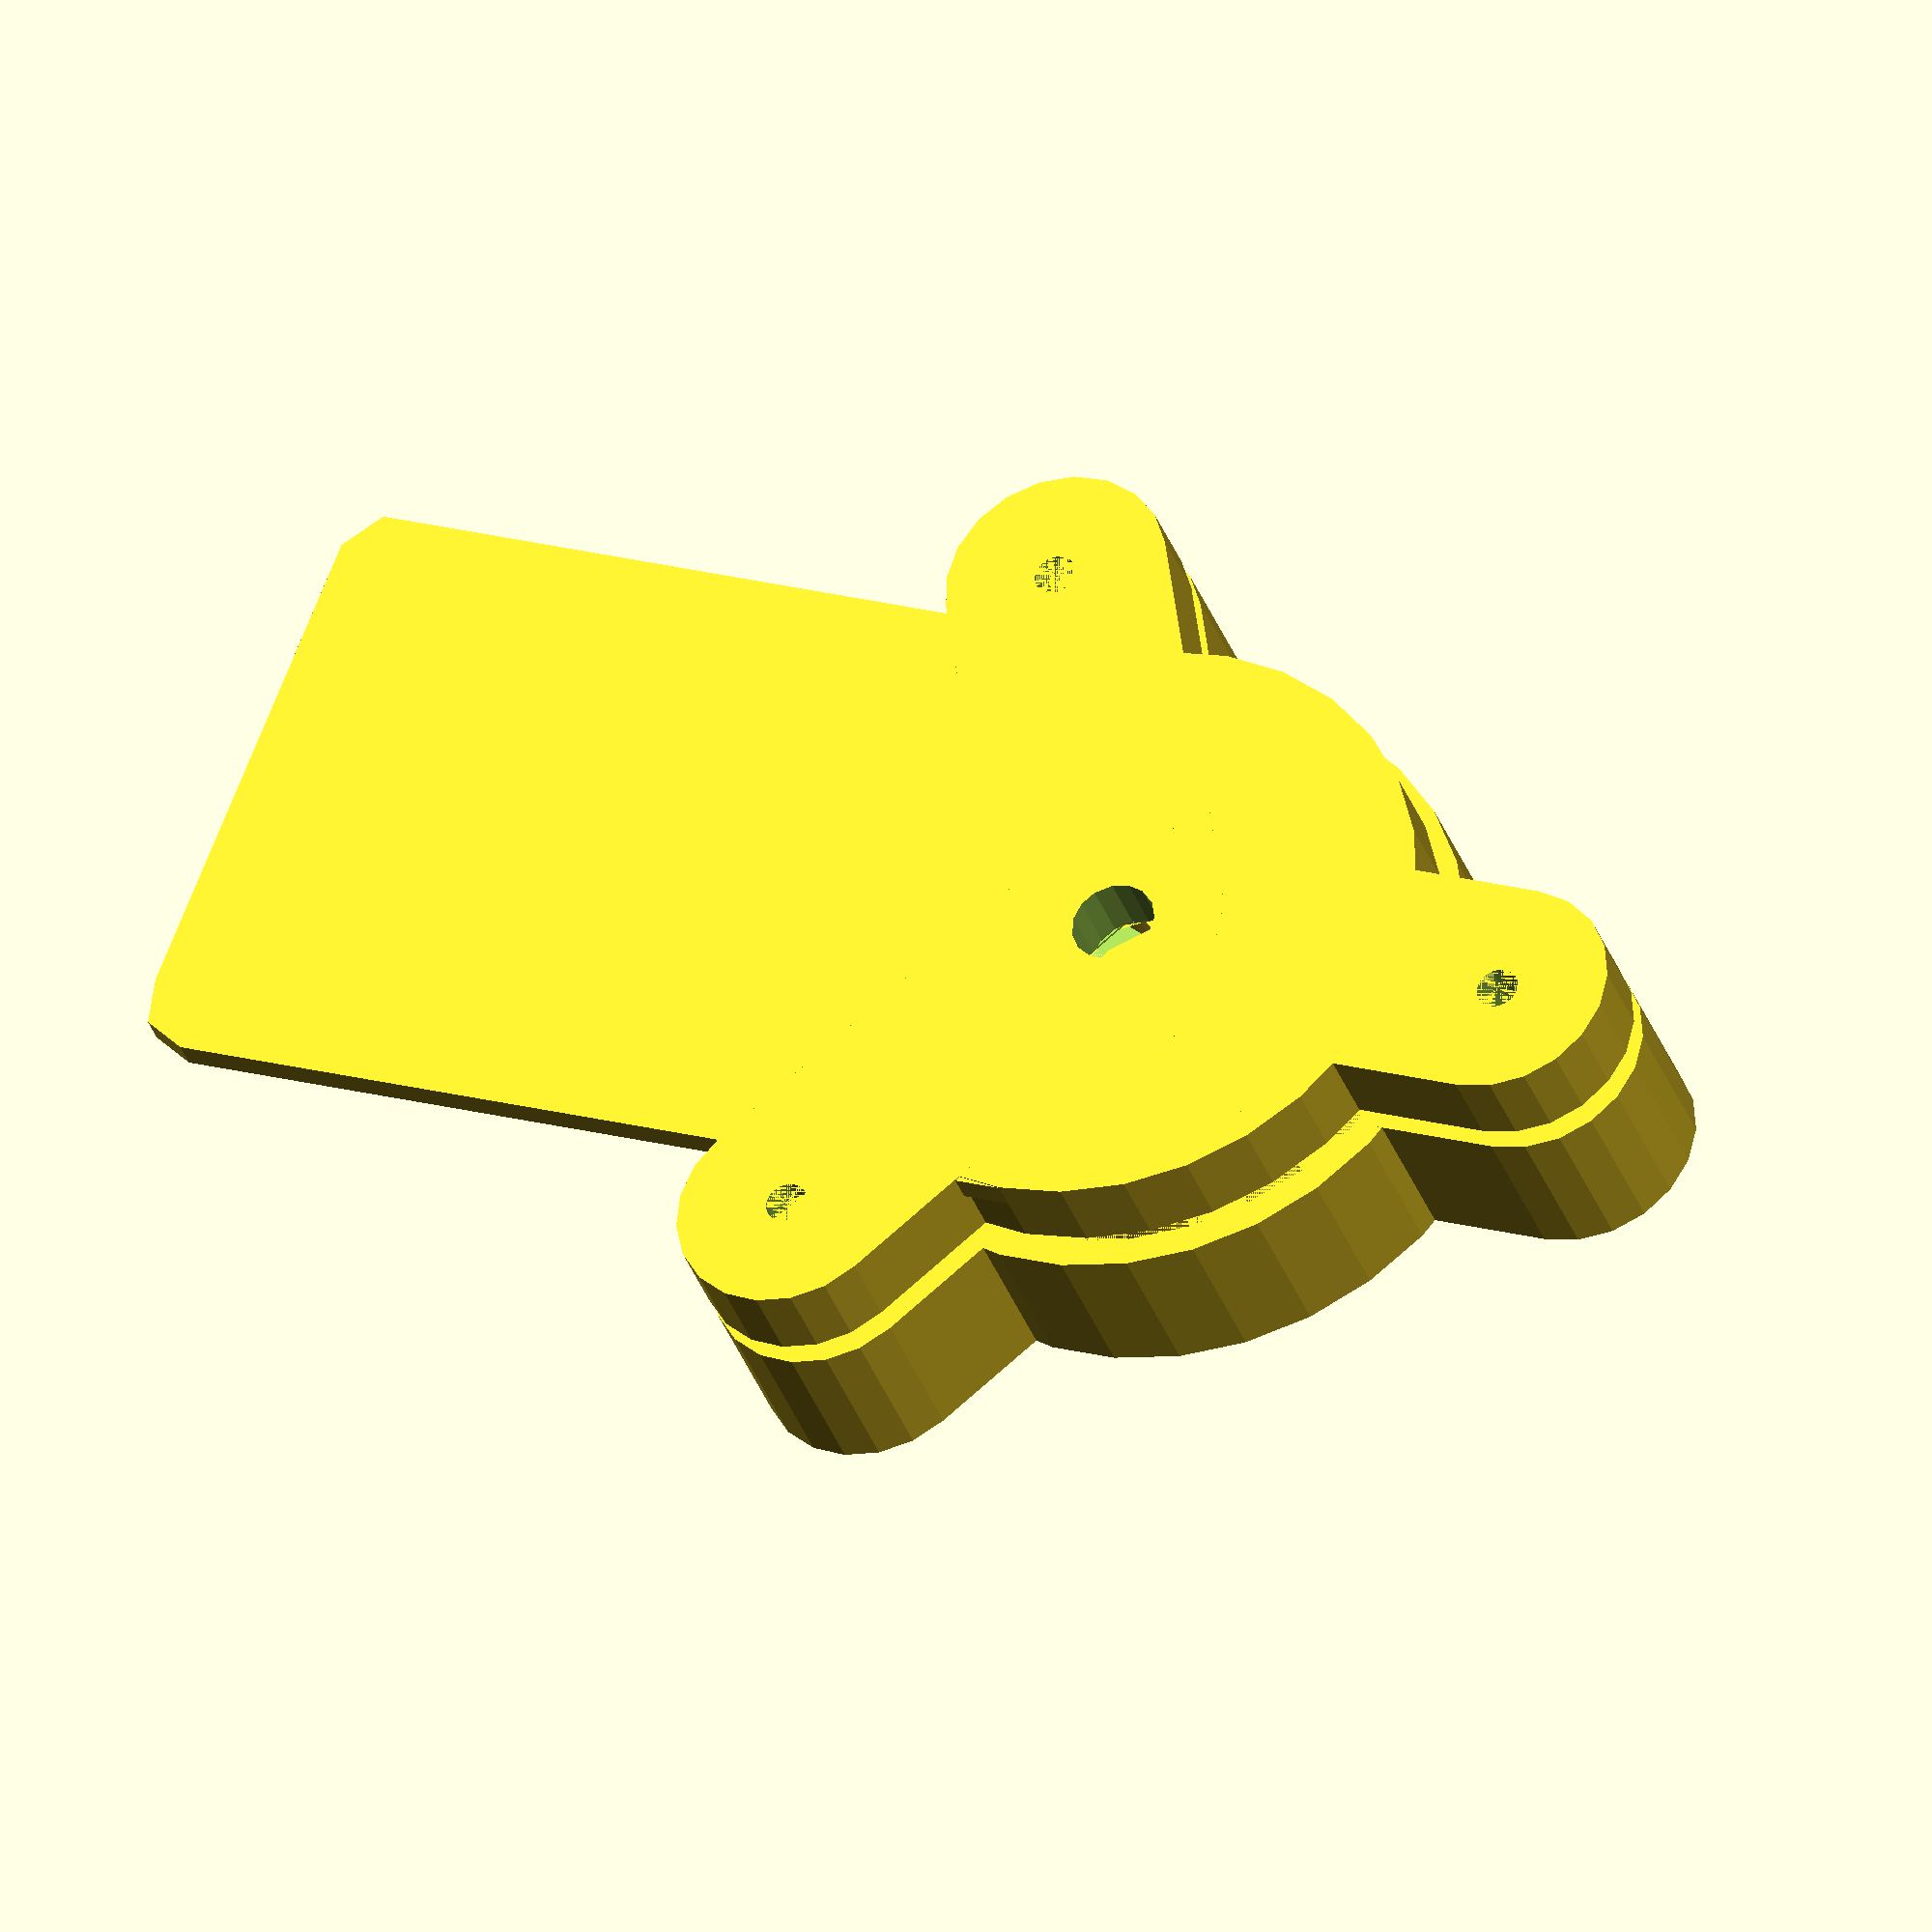
<openscad>
module blade_elem(r_max, w, h, ang_max, segs, i) {
    r_cur = r_max * (i / segs);
    ang_cur = ang_max * (i / segs);
    rotate([0,0,ang_cur])
    translate([0,r_cur,0])
    cylinder(d = w, h = h);
}

module blade(r_max, w, h, ang_max, segs=20, i=0) {
    if (i < (segs - 1)) {
        hull() {
            blade_elem(r_max, w, h, ang_max, segs, i);
            blade_elem(r_max, w, h, ang_max, segs, i+1);
        }
        blade(r_max, w, h, ang_max, segs, i+1);
    }
}

module ear(r_ear, w_ear, h_ear, hole_dia = 0) {
    difference() {
        hull() {
            cylinder(d = w_ear, h = h_ear, $fn=20);
            translate([r_ear,0,0])
            cylinder(d = w_ear, h = h_ear, $fn=20);
        }
        if (hole_dia != 0) {
            translate([r_ear,0,0])
            cylinder(d = hole_dia, h = h_ear, $fn=20);
        }
    }
}

module bladedlid(r, w, h, ang, n) {
    intersection() {
        for (angle = [0 : 360/n : 360]) {
            rotate([0,0,angle])
            blade (r + w, w, h, ang);
        }
        cylinder(r = r, h = h);
    }
}

module top() {
    bladedlid(r = 21 / 2, w = 1.5, h = 2, ang = 60, n = 3);
    
    difference() {
        union() {
            cylinder(d = 23, h = 6);
            for (i = [0 : 360/3 : 360])
                rotate([0,0,i])
                ear(r_ear = 30/2, w_ear = 8, h_ear = 6, hole_dia = 3.5);
        }
        cylinder(d = 21, h = 6);
        for (i = [0 : 360/3 : 360])
            rotate([0,0,i])
            translate([30/2,0,0])
            cylinder(d1 = 6.5, d2=3.2, h = 4);
    }
    
    cylinder(d = 9, h = 3);
}

module m3bolt() {
    linear_extrude(height = 1.6, scale = 2.85 / 5.4, $fn = 15)
    circle(d = 5.4);
    cylinder(d = 2.9, h = 10, $fn = 15);
    translate([0,0,-4])
    cylinder(d = 5.4, h = 4);
}

module m3bolt_inflated() {
    minkowski() {
        m3bolt();
        sphere(r=0.05);
    }
}

module lid() {
    difference() {
        top();
        translate([0,0,3 - 0.5])
        rotate([0,180,0])
        m3bolt_inflated();
    }
}

module box() {
    difference(){
        union() {
            cylinder(d=20,h=10 - 3);
            cylinder(d=22,h=10 - 6 - 1);
            minkowski() {
                translate([-9,0,0.05])
                cube([18,22+10,1-0.1]);
                cylinder(r=2,h=0.1);
            }
            for (i = [0 : 360/3 : 360])
                rotate([0,0,i + 30])
                ear(r_ear = 30/2, w_ear = 8, h_ear = 10 - 6 - 1, hole_dia = 1.5);
        }
        translate([0,0,4])
        cylinder(d=13.5,h=10);
        translate([0,0,4 - 0.13])
        rotate([0,180,0])
        m3bolt_inflated();
    }
    
}

print = 0;
part = 1;
if (print == 0) {
    box();
    translate([0,0,10])
    rotate([0,180,30+180])
    lid();
} else if(print == 1) {
    if (part == 0) {
        difference() {
            box();
            translate([-100,-100,0])
            cube([200,200,0.05]);
        }
    } else {
        translate([25,0,0])
        lid();
    }
} else if (print == 2) {
    if (part == 0) { 
       box();
    } else {
        lid();
    }
}
</openscad>
<views>
elev=34.0 azim=68.0 roll=197.8 proj=o view=wireframe
</views>
